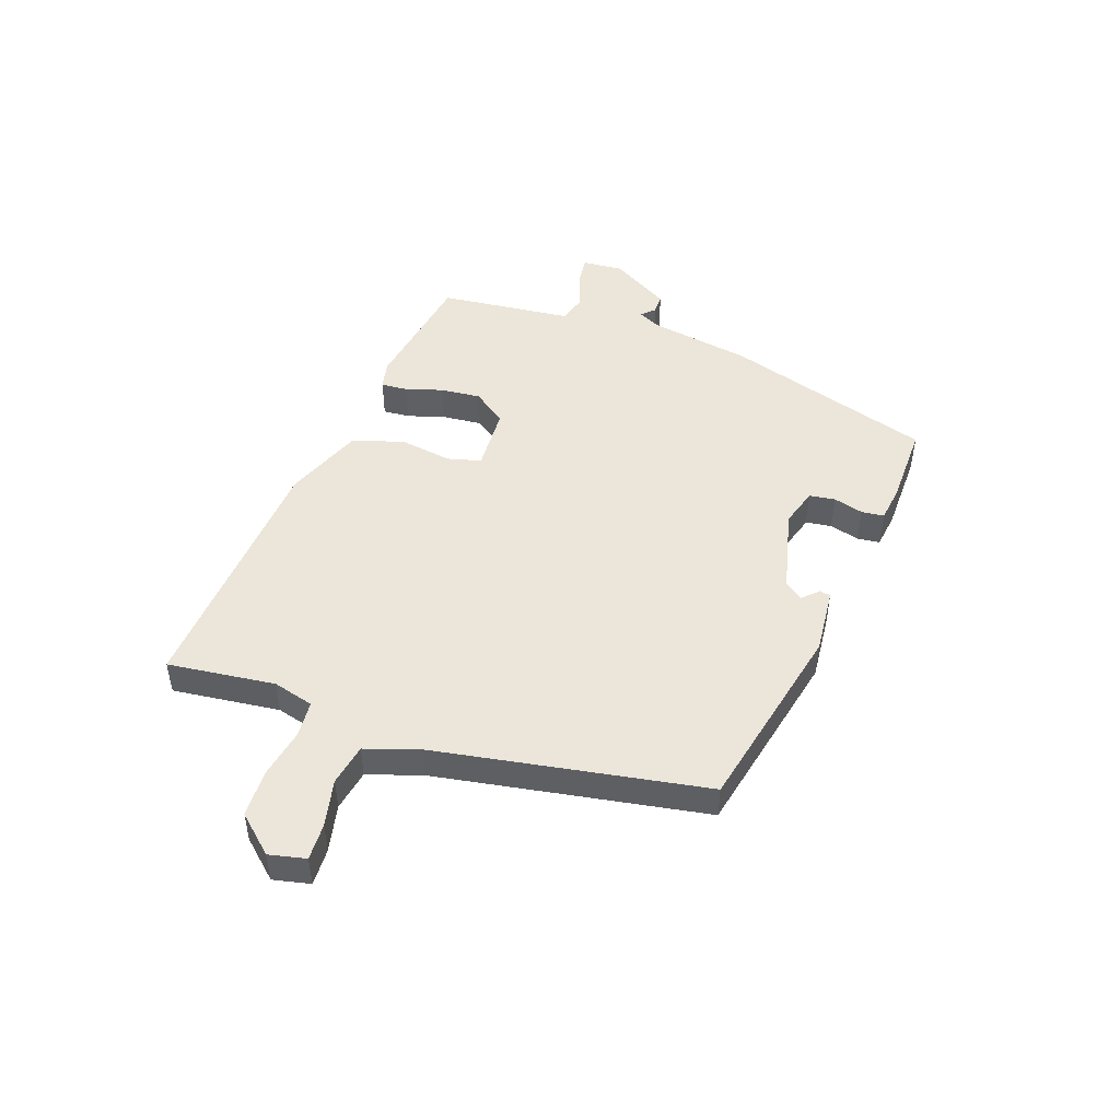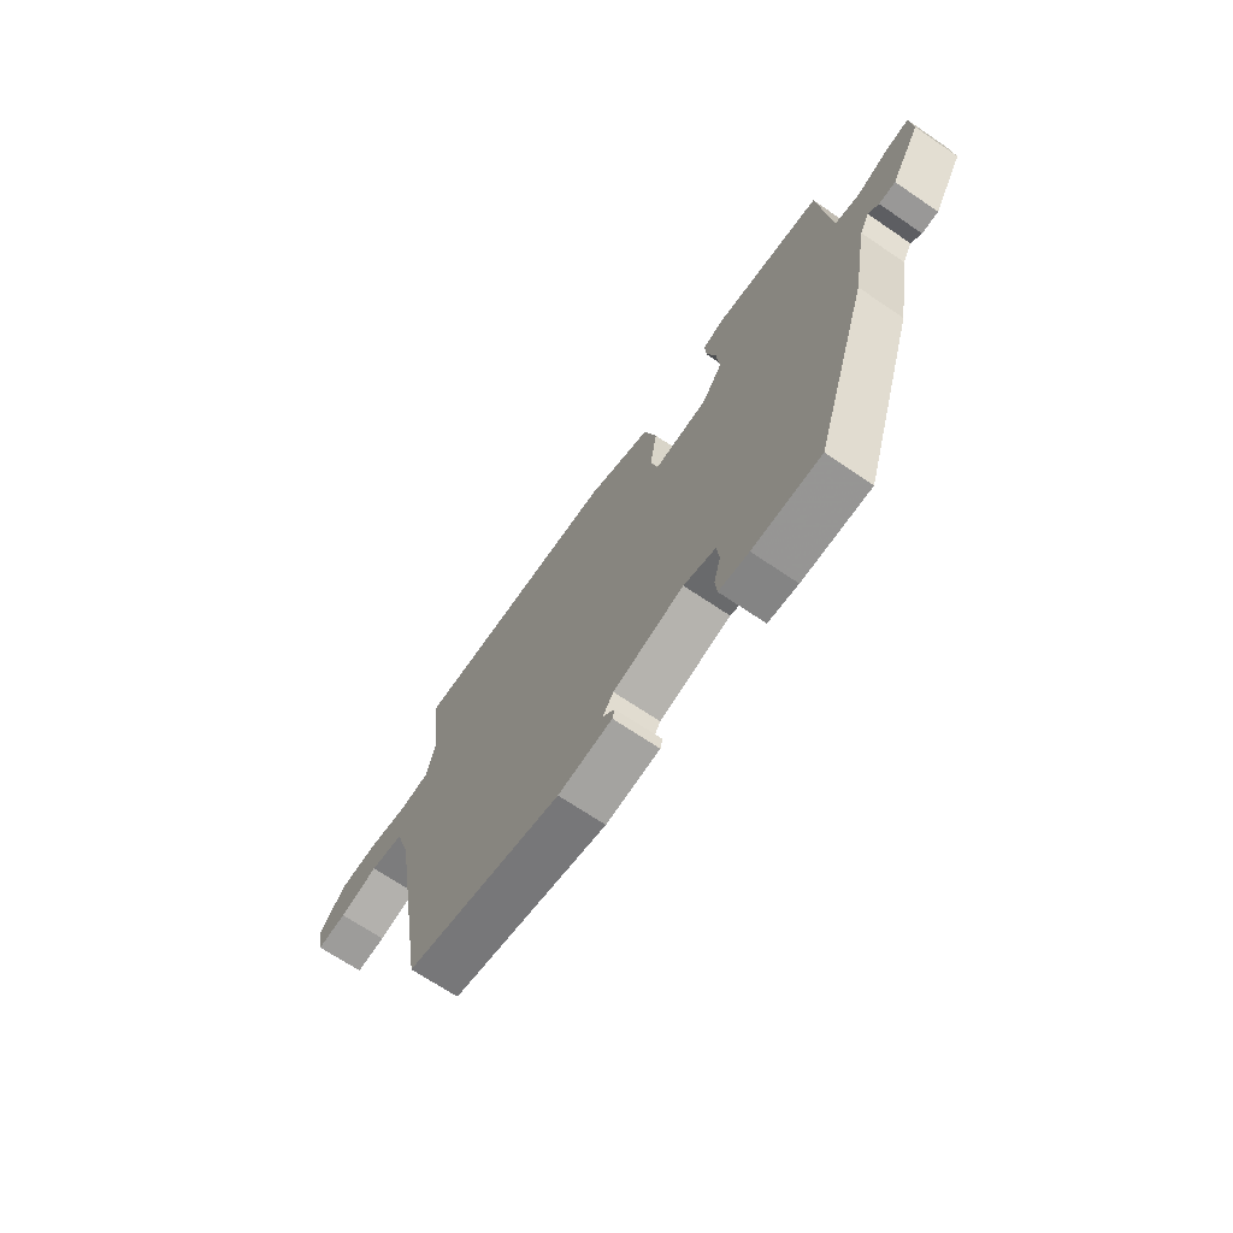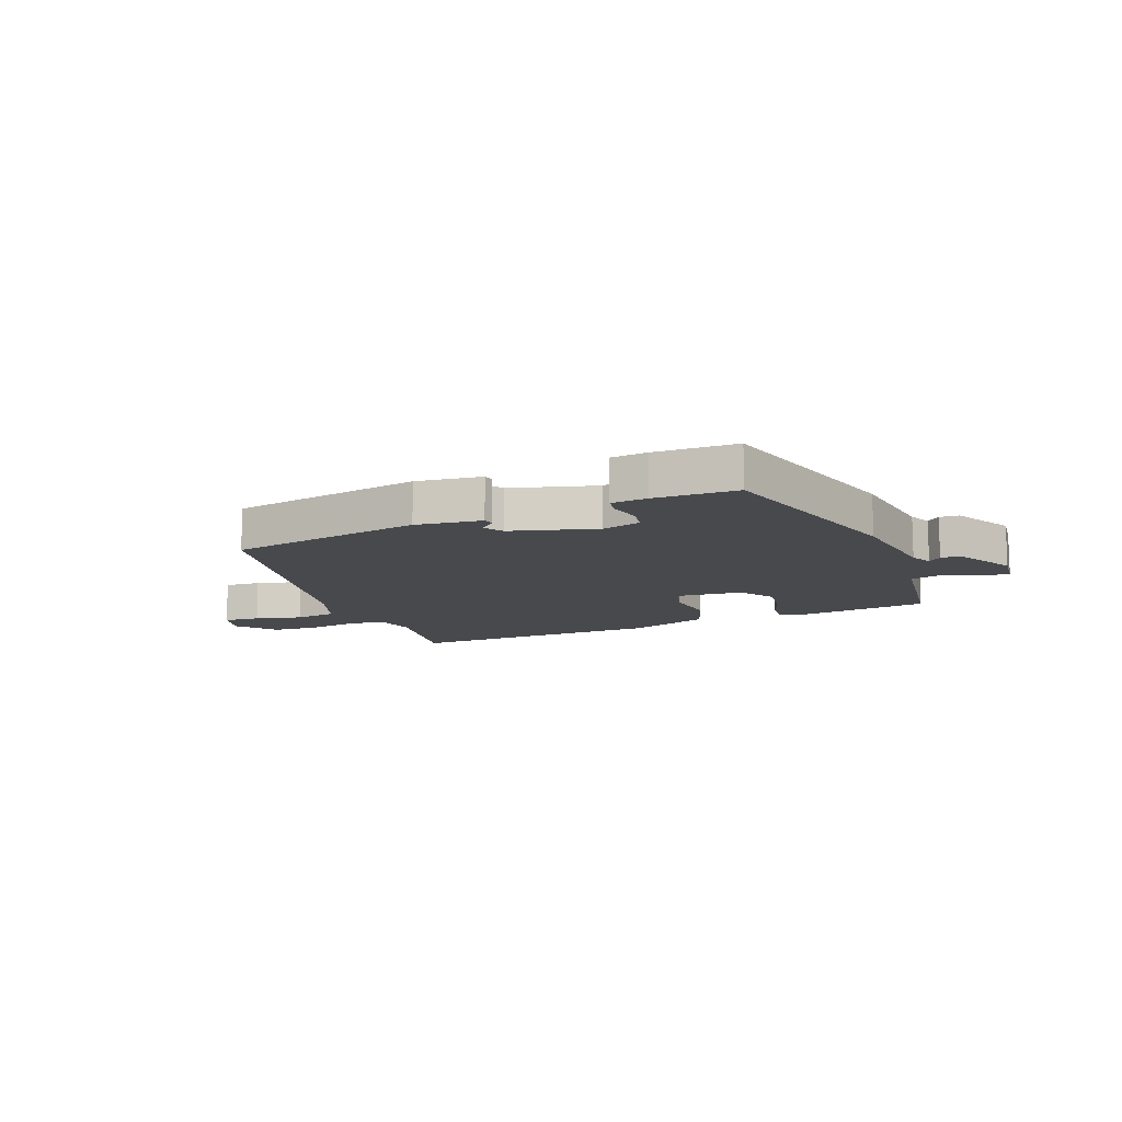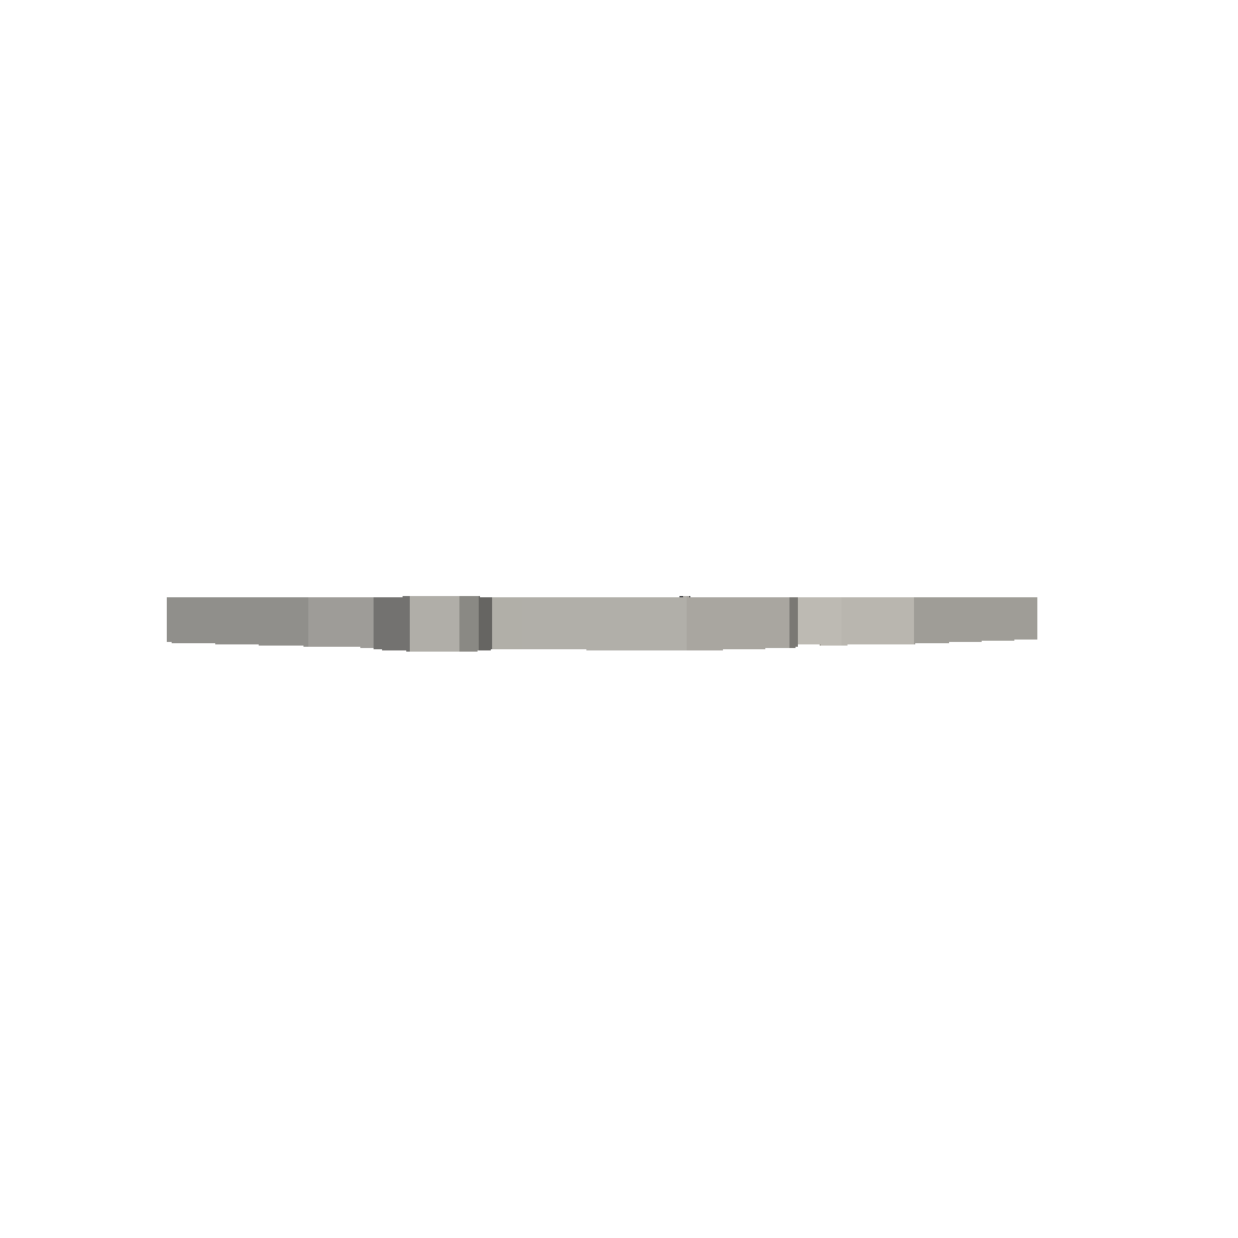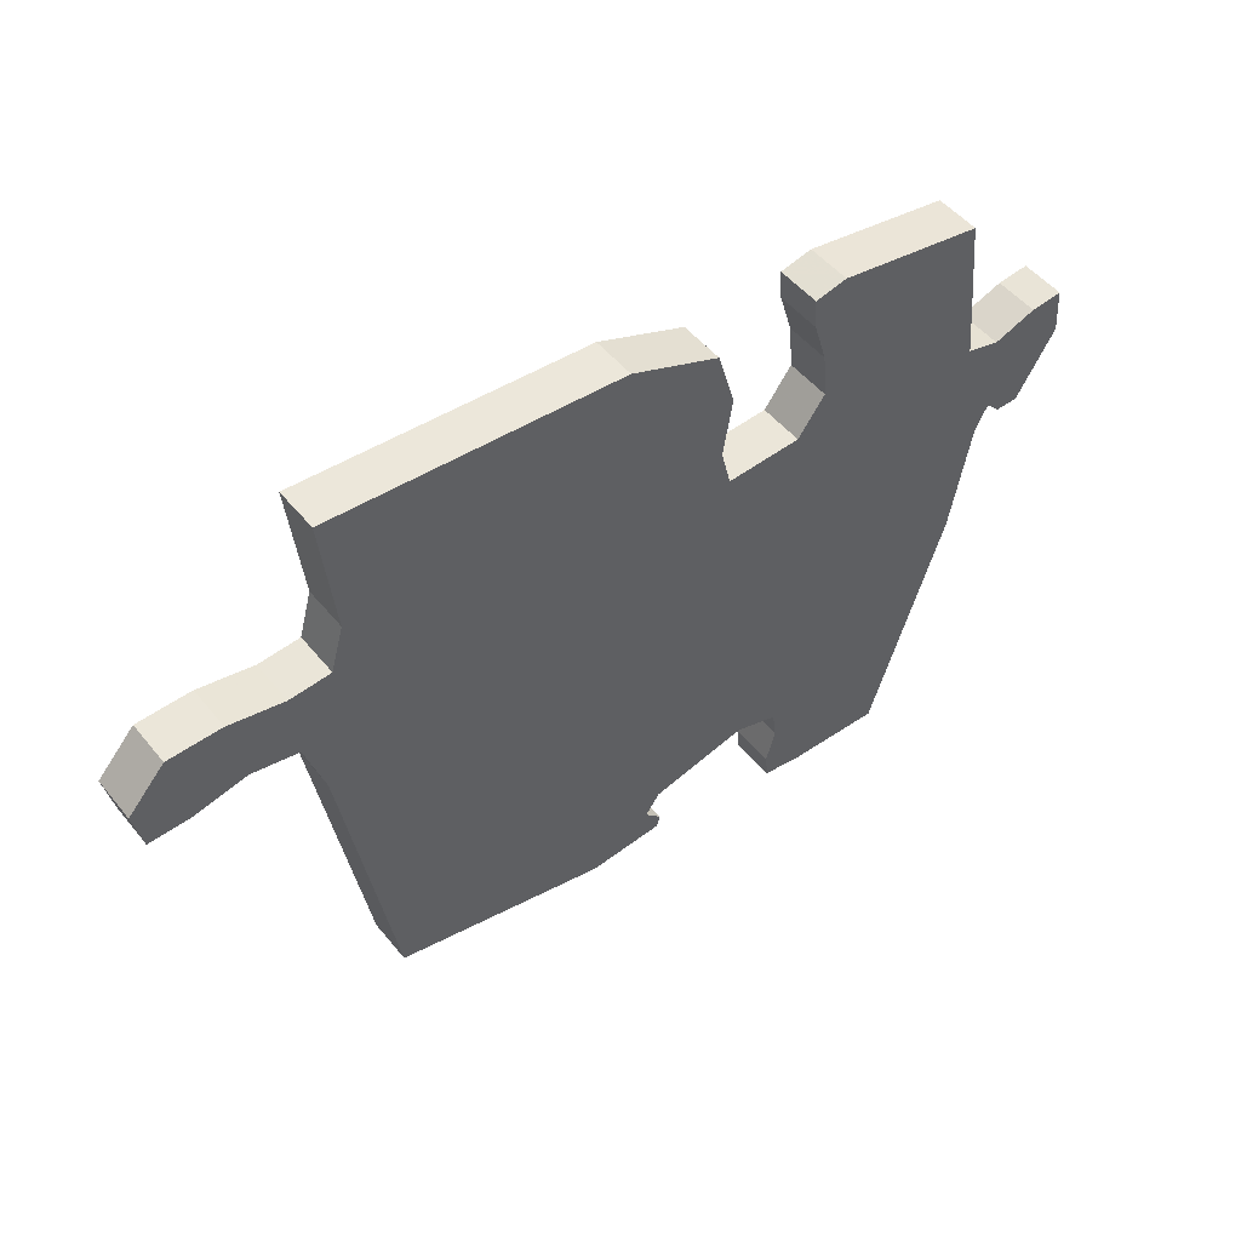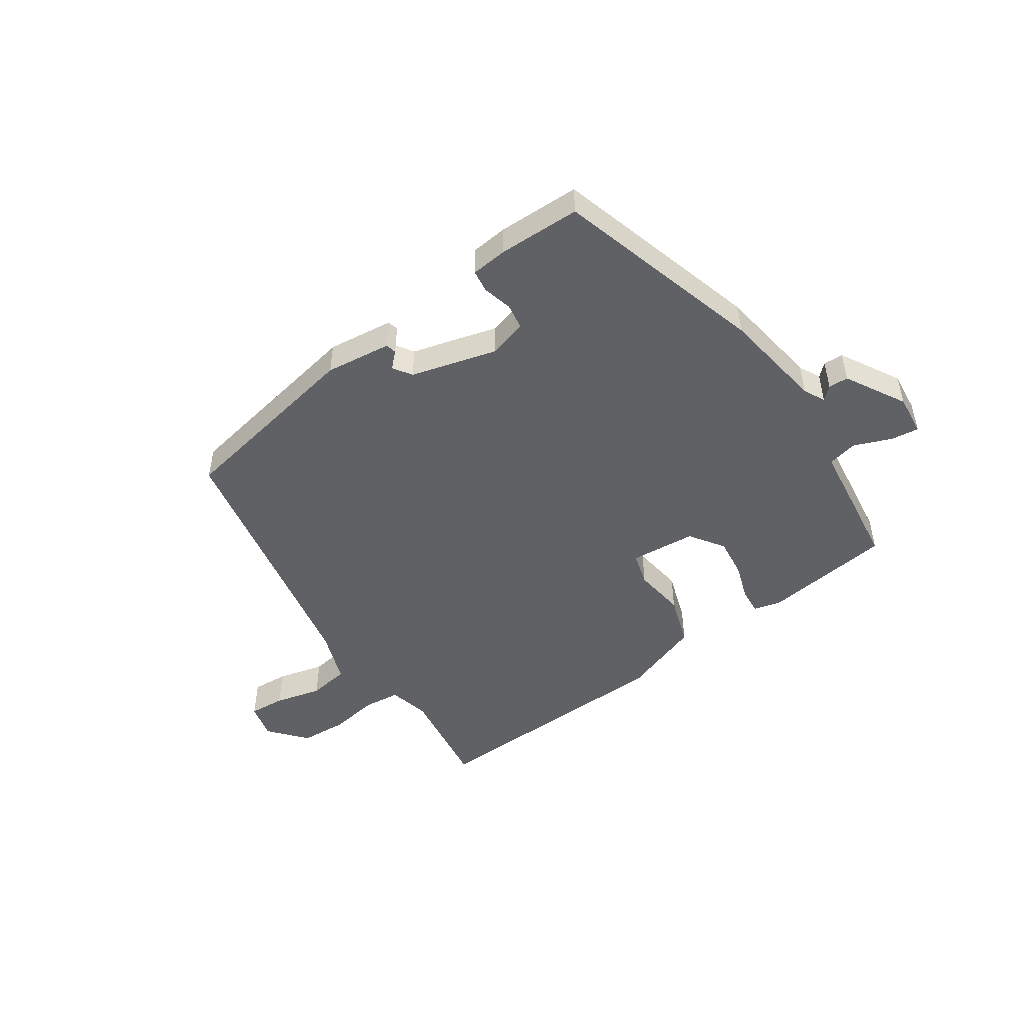
<metadata>
{"format":"obj","ext":"obj","renderer":"f3d","projection":"perspective","resolution":1024,"background":"white","views":[{"elev":47.6,"azim":109.0,"up":"+Y"},{"elev":-68.7,"azim":-124.2,"up":"+Z"},{"elev":-12.0,"azim":-160.7,"up":"+Y"},{"elev":0.5,"azim":-59.8,"up":"+Y"},{"elev":49.9,"azim":142.5,"up":"+Z"},{"elev":-48.5,"azim":-147.3,"up":"+Y"}]}
</metadata>
<code>
v -0.509 0.07 0.449
v -0.282 0.07 0.486
v -0.232 0.07 0.475
v -0.235 0.07 0.428
v -0.255 0.07 0.362
v -0.261 0.07 0.291
v -0.218 0.07 0.232
v -0.101 0.07 0.226
v -0.086 0.07 0.286
v -0.101 0.07 0.378
v -0.074 0.07 0.469
v 0.065 0.07 0.524
v 0.522 0.07 0.554
v 0.501 0.07 0.364
v 0.521 0.07 0.292
v 0.586 0.07 0.287
v 0.673 0.07 0.304
v 0.757 0.07 0.302
v 0.815 0.07 0.238
v 0.801 0.07 0.173
v 0.736 0.07 0.175
v 0.652 0.07 0.193
v 0.579 0.07 0.179
v 0.548 0.07 0.084
v 0.468 0.07 -0.392
v 0.129 0.07 -0.468
v 0.012 0.07 -0.458
v 0.007 0.07 -0.439
v 0.033 0.07 -0.412
v 0.01 0.07 -0.38
v -0.142 0.07 -0.344
v -0.21 0.07 -0.365
v -0.216 0.07 -0.411
v -0.201 0.07 -0.463
v -0.205 0.07 -0.503
v -0.269 0.07 -0.512
v -0.414 0.07 -0.515
v -0.533 0.07 -0.148
v -0.566 0.07 0.033
v -0.586 0.07 0.071
v -0.608 0.07 0.049
v -0.643 0.07 0.049
v -0.706 0.07 0.153
v -0.701 0.07 0.226
v -0.651 0.07 0.221
v -0.584 0.07 0.197
v -0.532 0.07 0.211
v -0.522 0.07 0.318
v -0.509 0 0.449
v -0.282 0 0.486
v -0.232 0 0.475
v -0.235 0 0.428
v -0.255 0 0.362
v -0.261 0 0.291
v -0.218 0 0.232
v -0.101 0 0.226
v -0.086 0 0.286
v -0.101 0 0.378
v -0.074 0 0.469
v 0.065 0 0.524
v 0.522 0 0.554
v 0.501 0 0.364
v 0.521 0 0.292
v 0.586 0 0.287
v 0.673 0 0.304
v 0.757 0 0.302
v 0.815 0 0.238
v 0.801 0 0.173
v 0.736 0 0.175
v 0.652 0 0.193
v 0.579 0 0.179
v 0.548 0 0.084
v 0.468 0 -0.392
v 0.129 0 -0.468
v 0.012 0 -0.458
v 0.007 0 -0.439
v 0.033 0 -0.412
v 0.01 0 -0.38
v -0.142 0 -0.344
v -0.21 0 -0.365
v -0.216 0 -0.411
v -0.201 0 -0.463
v -0.205 0 -0.503
v -0.269 0 -0.512
v -0.414 0 -0.515
v -0.533 0 -0.148
v -0.566 0 0.033
v -0.586 0 0.071
v -0.608 0 0.049
v -0.643 0 0.049
v -0.706 0 0.153
v -0.701 0 0.226
v -0.651 0 0.221
v -0.584 0 0.197
v -0.532 0 0.211
v -0.522 0 0.318
f 3 4 5
f 2 3 5
f 1 2 5
f 48 1 5
f 47 48 5
f 44 45 46
f 43 44 46
f 42 43 46
f 41 42 46
f 40 41 46
f 39 40 46 47
f 38 39 47
f 37 38 47
f 36 37 47
f 35 36 47
f 34 35 47
f 33 34 47
f 32 33 47
f 31 32 47
f 30 31 47
f 27 28 29
f 26 27 29
f 25 26 29
f 24 25 29
f 23 24 29 30
f 20 21 22
f 19 20 22
f 18 19 22
f 17 18 22
f 16 17 22
f 15 16 22 23
f 12 13 14
f 11 12 14
f 10 11 14
f 9 10 14
f 8 9 14 15
f 47 5 6
f 47 6 7
f 30 47 7 8
f 8 15 23 30
f 53 52 51
f 53 51 50
f 53 50 49
f 53 49 96
f 53 96 95
f 94 93 92
f 94 92 91
f 94 91 90
f 94 90 89
f 94 89 88
f 95 94 88 87
f 95 87 86
f 95 86 85
f 95 85 84
f 95 84 83
f 95 83 82
f 95 82 81
f 95 81 80
f 95 80 79
f 95 79 78
f 77 76 75
f 77 75 74
f 77 74 73
f 77 73 72
f 78 77 72 71
f 70 69 68
f 70 68 67
f 70 67 66
f 70 66 65
f 70 65 64
f 71 70 64 63
f 62 61 60
f 62 60 59
f 62 59 58
f 62 58 57
f 63 62 57 56
f 54 53 95
f 55 54 95
f 56 55 95 78
f 78 71 63 56
f 1 49 50 2
f 2 50 51 3
f 3 51 52 4
f 4 52 53 5
f 5 53 54 6
f 6 54 55 7
f 7 55 56 8
f 8 56 57 9
f 9 57 58 10
f 10 58 59 11
f 11 59 60 12
f 12 60 61 13
f 13 61 62 14
f 14 62 63 15
f 15 63 64 16
f 16 64 65 17
f 17 65 66 18
f 18 66 67 19
f 19 67 68 20
f 20 68 69 21
f 21 69 70 22
f 22 70 71 23
f 23 71 72 24
f 24 72 73 25
f 25 73 74 26
f 26 74 75 27
f 27 75 76 28
f 28 76 77 29
f 29 77 78 30
f 30 78 79 31
f 31 79 80 32
f 32 80 81 33
f 33 81 82 34
f 34 82 83 35
f 35 83 84 36
f 36 84 85 37
f 37 85 86 38
f 38 86 87 39
f 39 87 88 40
f 40 88 89 41
f 41 89 90 42
f 42 90 91 43
f 43 91 92 44
f 44 92 93 45
f 45 93 94 46
f 46 94 95 47
f 47 95 96 48
f 48 96 49 1

</code>
